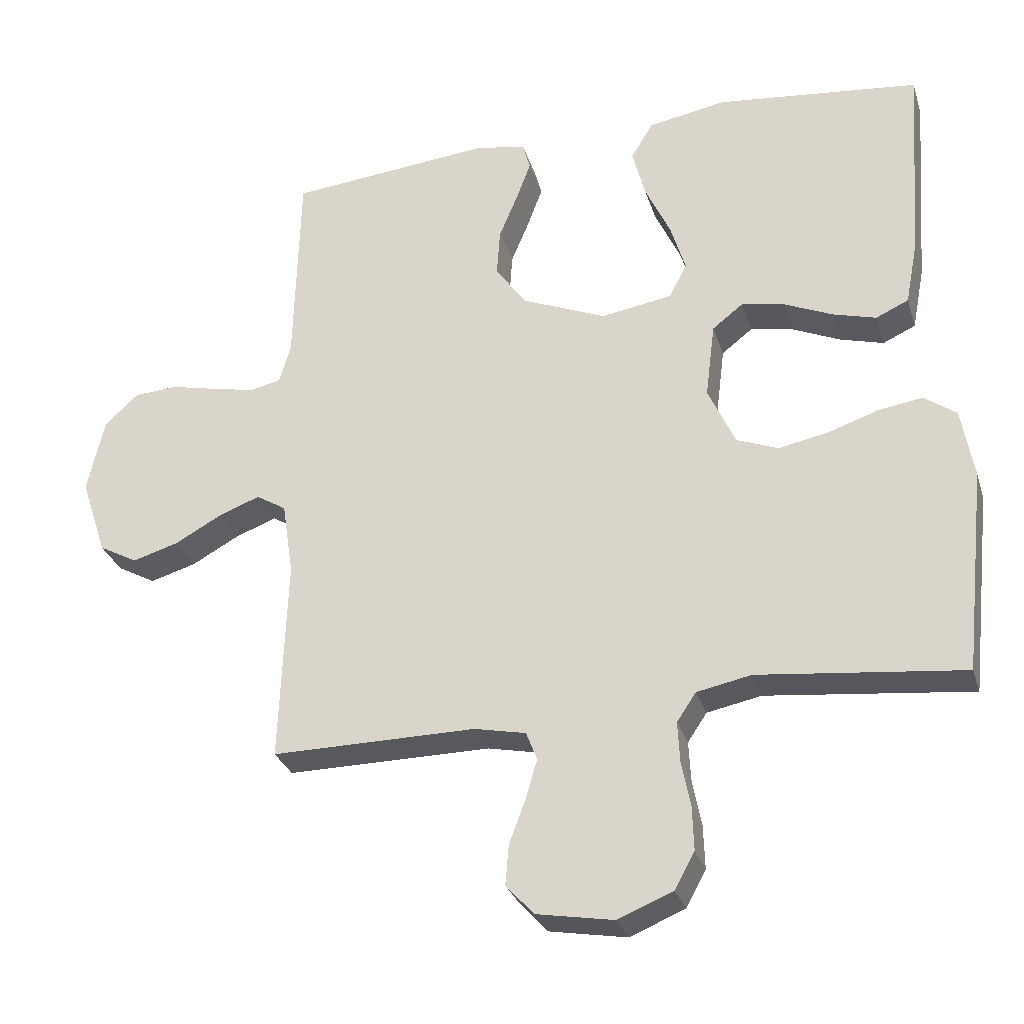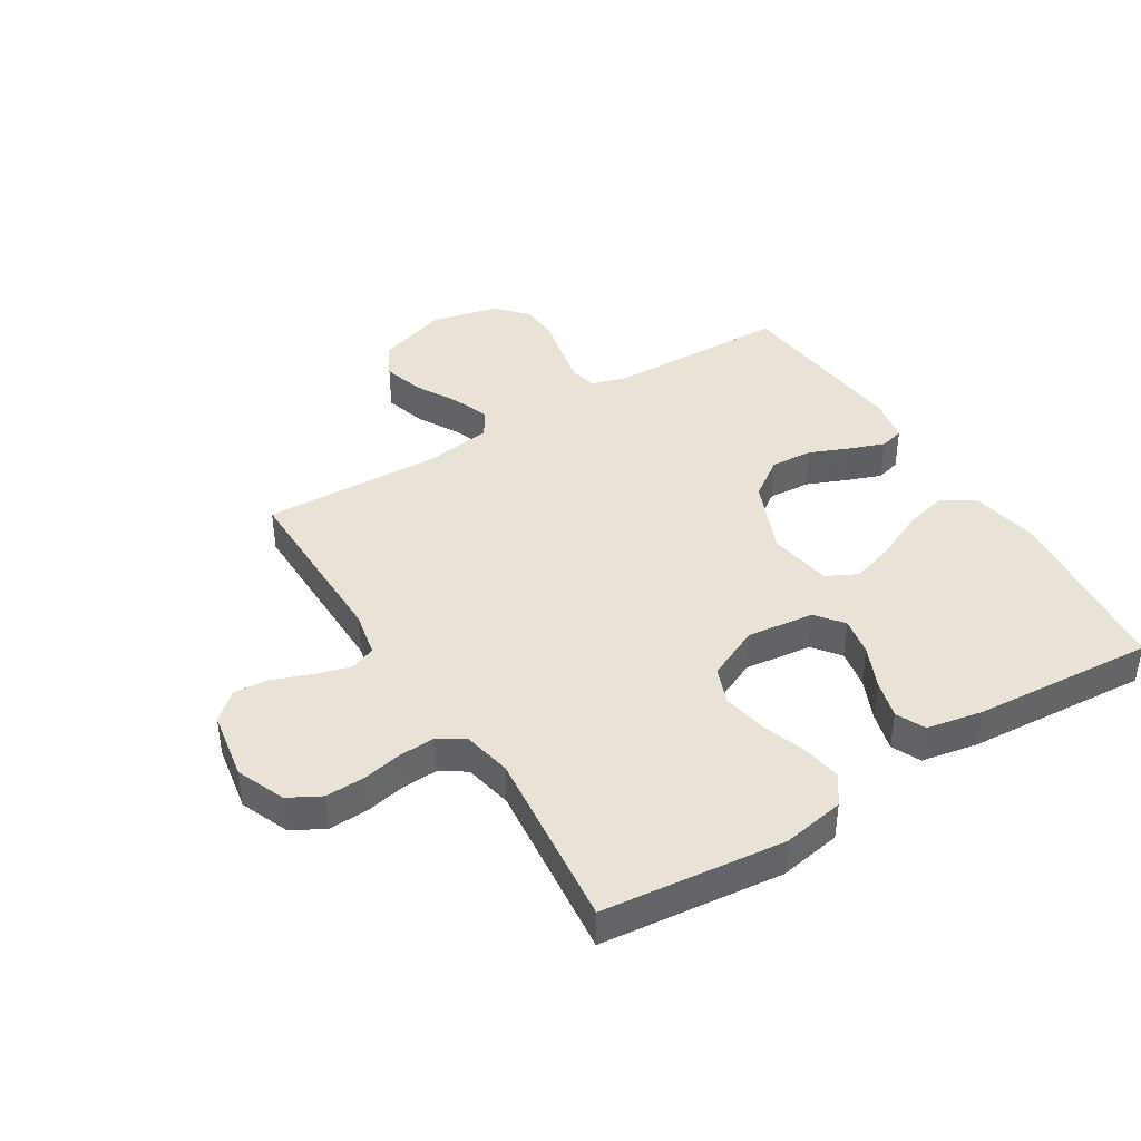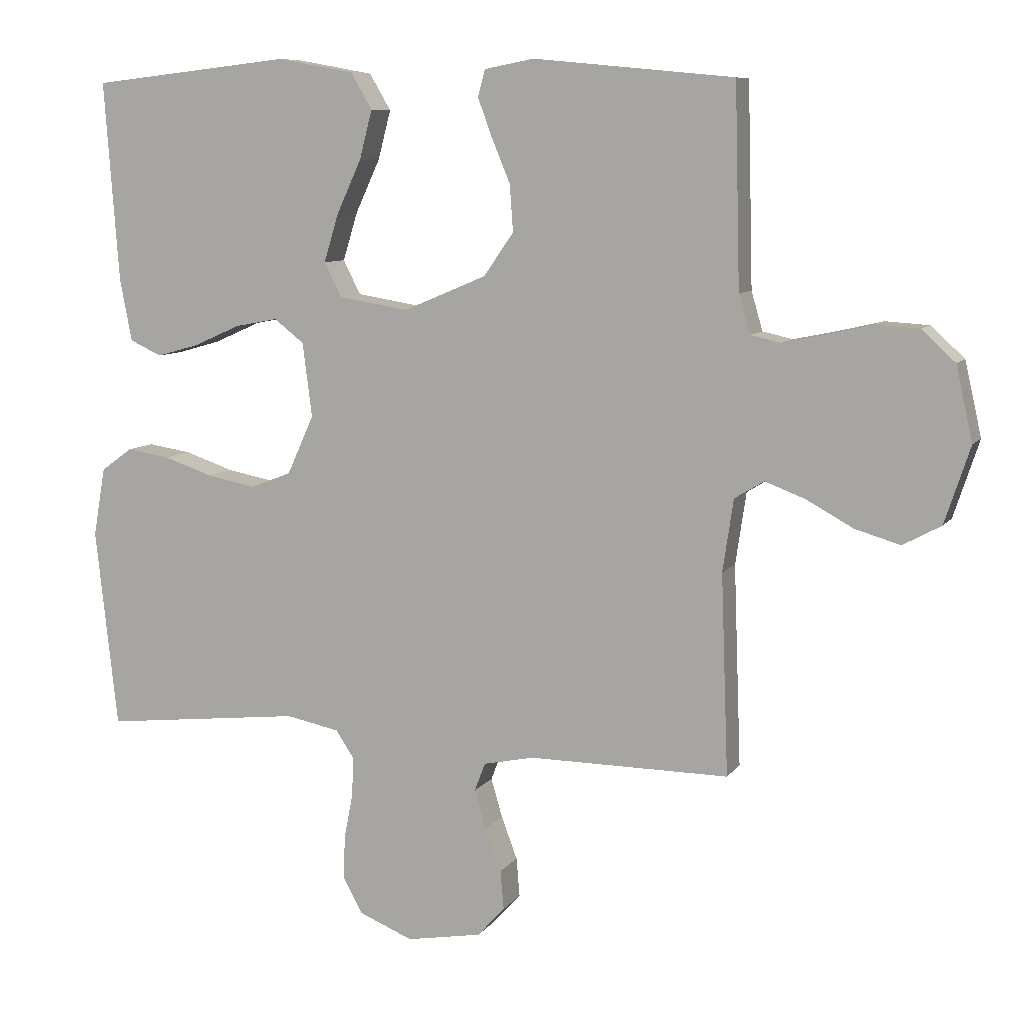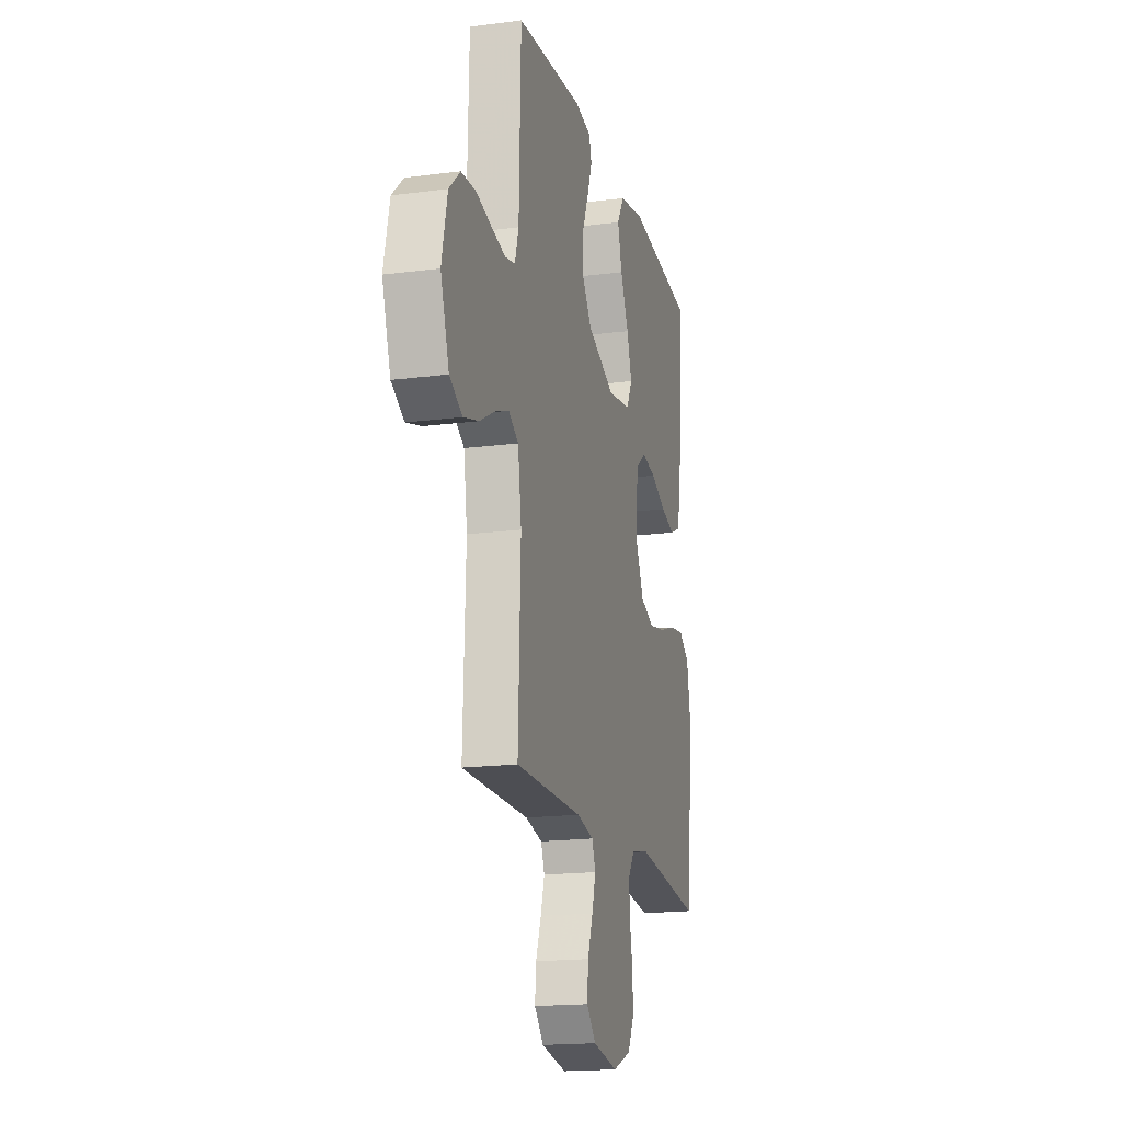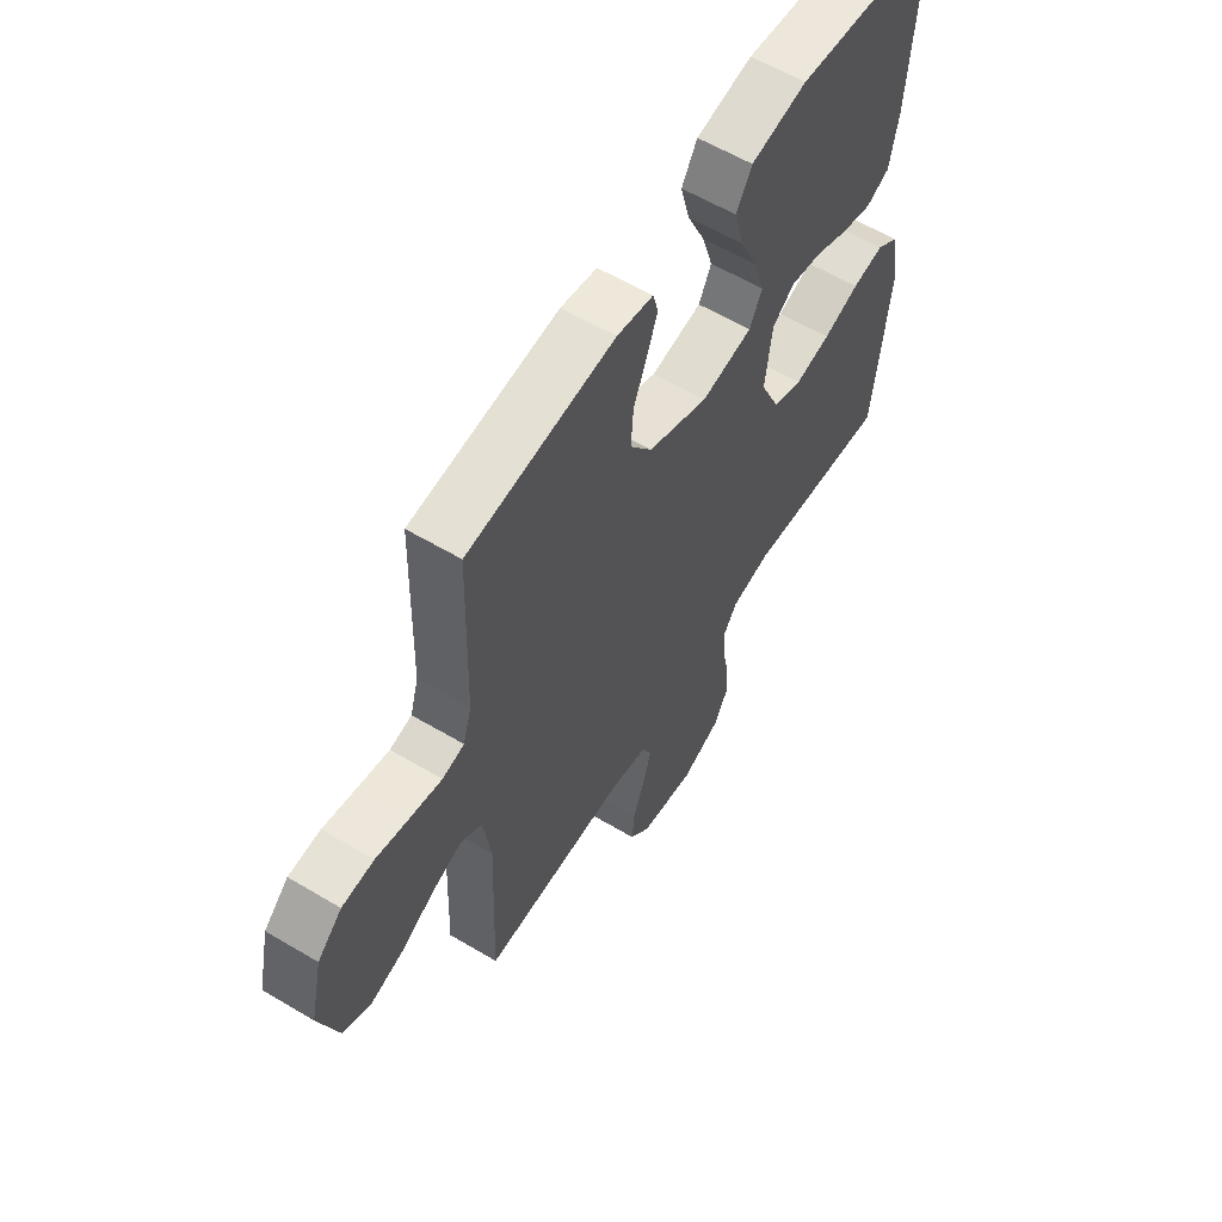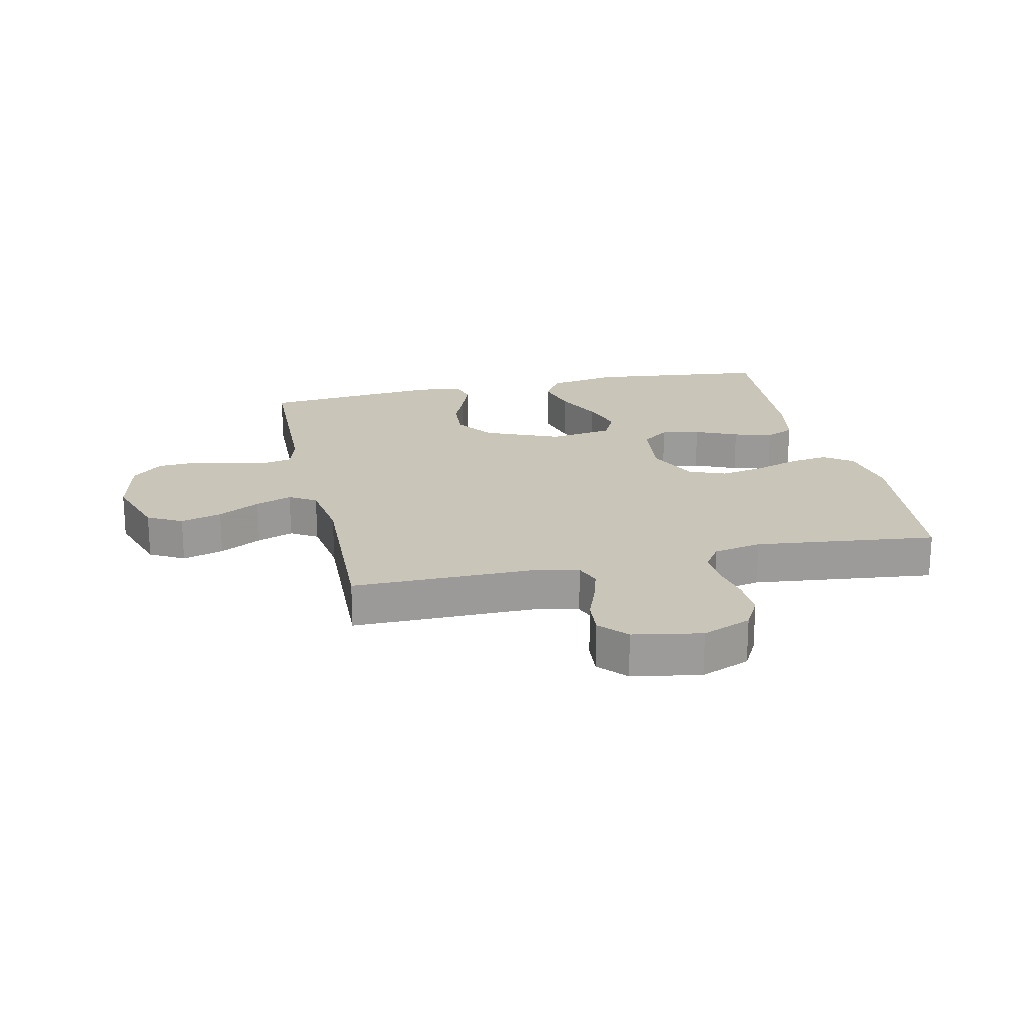
<metadata>
{"format":"obj","ext":"obj","renderer":"f3d","projection":"perspective","resolution":1024,"background":"white","views":[{"elev":-29.5,"azim":-163.9,"up":"+Z"},{"elev":41.4,"azim":-121.9,"up":"+Y"},{"elev":8.5,"azim":20.3,"up":"+Z"},{"elev":-17.7,"azim":104.4,"up":"+Z"},{"elev":59.5,"azim":121.4,"up":"+Z"},{"elev":20.6,"azim":167.6,"up":"+Y"}]}
</metadata>
<code>
v 0.5 0.07 -0.5
v 0.2 0.07 -0.498
v 0.124 0.07 -0.514
v 0.108 0.07 -0.556
v 0.125 0.07 -0.614
v 0.149 0.07 -0.678
v 0.154 0.07 -0.737
v 0.113 0.07 -0.782
v 0 0.07 -0.802
v -0.081 0.07 -0.769
v -0.11 0.07 -0.716
v -0.108 0.07 -0.651
v -0.095 0.07 -0.585
v -0.092 0.07 -0.525
v -0.12 0.07 -0.483
v -0.2 0.07 -0.467
v -0.5 0.07 -0.5
v -0.533 0.07 -0.2
v -0.515 0.07 -0.097
v -0.468 0.07 -0.063
v -0.403 0.07 -0.073
v -0.329 0.07 -0.098
v -0.256 0.07 -0.112
v -0.195 0.07 -0.088
v -0.155 0.07 0
v -0.169 0.07 0.111
v -0.214 0.07 0.146
v -0.278 0.07 0.134
v -0.348 0.07 0.103
v -0.412 0.07 0.085
v -0.46 0.07 0.107
v -0.478 0.07 0.2
v -0.5 0.07 0.5
v -0.2 0.07 0.533
v -0.085 0.07 0.512
v -0.053 0.07 0.458
v -0.072 0.07 0.385
v -0.109 0.07 0.305
v -0.131 0.07 0.233
v -0.105 0.07 0.182
v 0 0.07 0.165
v 0.124 0.07 0.217
v 0.169 0.07 0.281
v 0.164 0.07 0.351
v 0.136 0.07 0.418
v 0.115 0.07 0.475
v 0.126 0.07 0.515
v 0.2 0.07 0.529
v 0.5 0.07 0.5
v 0.508 0.07 0.2
v 0.525 0.07 0.142
v 0.57 0.07 0.132
v 0.633 0.07 0.145
v 0.702 0.07 0.161
v 0.767 0.07 0.157
v 0.817 0.07 0.111
v 0.842 0.07 0
v 0.804 0.07 -0.115
v 0.747 0.07 -0.146
v 0.679 0.07 -0.126
v 0.61 0.07 -0.088
v 0.549 0.07 -0.065
v 0.505 0.07 -0.092
v 0.489 0.07 -0.2
v 0.5 0 -0.5
v 0.2 0 -0.498
v 0.124 0 -0.514
v 0.108 0 -0.556
v 0.125 0 -0.614
v 0.149 0 -0.678
v 0.154 0 -0.737
v 0.113 0 -0.782
v 0 0 -0.802
v -0.081 0 -0.769
v -0.11 0 -0.716
v -0.108 0 -0.651
v -0.095 0 -0.585
v -0.092 0 -0.525
v -0.12 0 -0.483
v -0.2 0 -0.467
v -0.5 0 -0.5
v -0.533 0 -0.2
v -0.515 0 -0.097
v -0.468 0 -0.063
v -0.403 0 -0.073
v -0.329 0 -0.098
v -0.256 0 -0.112
v -0.195 0 -0.088
v -0.155 0 0
v -0.169 0 0.111
v -0.214 0 0.146
v -0.278 0 0.134
v -0.348 0 0.103
v -0.412 0 0.085
v -0.46 0 0.107
v -0.478 0 0.2
v -0.5 0 0.5
v -0.2 0 0.533
v -0.085 0 0.512
v -0.053 0 0.458
v -0.072 0 0.385
v -0.109 0 0.305
v -0.131 0 0.233
v -0.105 0 0.182
v 0 0 0.165
v 0.124 0 0.217
v 0.169 0 0.281
v 0.164 0 0.351
v 0.136 0 0.418
v 0.115 0 0.475
v 0.126 0 0.515
v 0.2 0 0.529
v 0.5 0 0.5
v 0.508 0 0.2
v 0.525 0 0.142
v 0.57 0 0.132
v 0.633 0 0.145
v 0.702 0 0.161
v 0.767 0 0.157
v 0.817 0 0.111
v 0.842 0 0
v 0.804 0 -0.115
v 0.747 0 -0.146
v 0.679 0 -0.126
v 0.61 0 -0.088
v 0.549 0 -0.065
v 0.505 0 -0.092
v 0.489 0 -0.2
f 59 60 61
f 58 59 61
f 57 58 61
f 56 57 61
f 55 56 61
f 54 55 61
f 53 54 61
f 52 53 61 62
f 51 52 62 63
f 48 49 50
f 47 48 50
f 46 47 50
f 45 46 50
f 44 45 50
f 51 63 64
f 50 51 64
f 44 50 64
f 43 44 64
f 36 37 38
f 35 36 38
f 34 35 38
f 33 34 38
f 32 33 38
f 31 32 38
f 30 31 38
f 29 30 38
f 28 29 38
f 27 28 38 39
f 26 27 39 40
f 20 21 22
f 19 20 22
f 18 19 22
f 17 18 22
f 16 17 22
f 15 16 22 23
f 14 15 23 24
f 11 12 13
f 10 11 13
f 9 10 13
f 8 9 13
f 7 8 13
f 6 7 13
f 5 6 13
f 4 5 13 14
f 14 24 25
f 4 14 25
f 3 4 25
f 64 1 2
f 43 64 2
f 42 43 2
f 26 40 41
f 25 26 41
f 25 41 42
f 3 25 42
f 2 3 42
f 125 124 123
f 125 123 122
f 125 122 121
f 125 121 120
f 125 120 119
f 125 119 118
f 125 118 117
f 126 125 117 116
f 127 126 116 115
f 114 113 112
f 114 112 111
f 114 111 110
f 114 110 109
f 114 109 108
f 128 127 115
f 128 115 114
f 128 114 108
f 128 108 107
f 102 101 100
f 102 100 99
f 102 99 98
f 102 98 97
f 102 97 96
f 102 96 95
f 102 95 94
f 102 94 93
f 102 93 92
f 103 102 92 91
f 104 103 91 90
f 86 85 84
f 86 84 83
f 86 83 82
f 86 82 81
f 86 81 80
f 87 86 80 79
f 88 87 79 78
f 77 76 75
f 77 75 74
f 77 74 73
f 77 73 72
f 77 72 71
f 77 71 70
f 77 70 69
f 78 77 69 68
f 89 88 78
f 89 78 68
f 89 68 67
f 66 65 128
f 66 128 107
f 66 107 106
f 105 104 90
f 105 90 89
f 106 105 89
f 106 89 67
f 106 67 66
f 1 65 66 2
f 2 66 67 3
f 3 67 68 4
f 4 68 69 5
f 5 69 70 6
f 6 70 71 7
f 7 71 72 8
f 8 72 73 9
f 9 73 74 10
f 10 74 75 11
f 11 75 76 12
f 12 76 77 13
f 13 77 78 14
f 14 78 79 15
f 15 79 80 16
f 16 80 81 17
f 17 81 82 18
f 18 82 83 19
f 19 83 84 20
f 20 84 85 21
f 21 85 86 22
f 22 86 87 23
f 23 87 88 24
f 24 88 89 25
f 25 89 90 26
f 26 90 91 27
f 27 91 92 28
f 28 92 93 29
f 29 93 94 30
f 30 94 95 31
f 31 95 96 32
f 32 96 97 33
f 33 97 98 34
f 34 98 99 35
f 35 99 100 36
f 36 100 101 37
f 37 101 102 38
f 38 102 103 39
f 39 103 104 40
f 40 104 105 41
f 41 105 106 42
f 42 106 107 43
f 43 107 108 44
f 44 108 109 45
f 45 109 110 46
f 46 110 111 47
f 47 111 112 48
f 48 112 113 49
f 49 113 114 50
f 50 114 115 51
f 51 115 116 52
f 52 116 117 53
f 53 117 118 54
f 54 118 119 55
f 55 119 120 56
f 56 120 121 57
f 57 121 122 58
f 58 122 123 59
f 59 123 124 60
f 60 124 125 61
f 61 125 126 62
f 62 126 127 63
f 63 127 128 64
f 64 128 65 1

</code>
